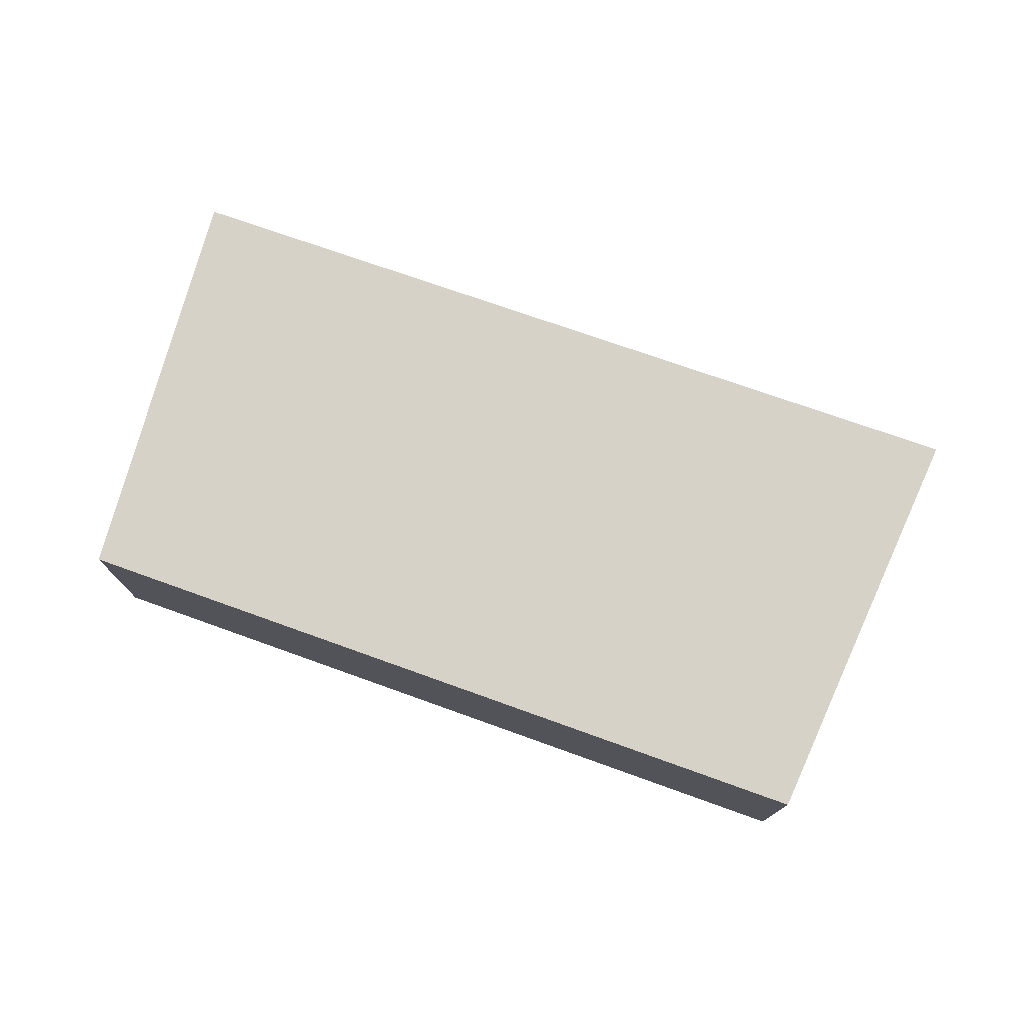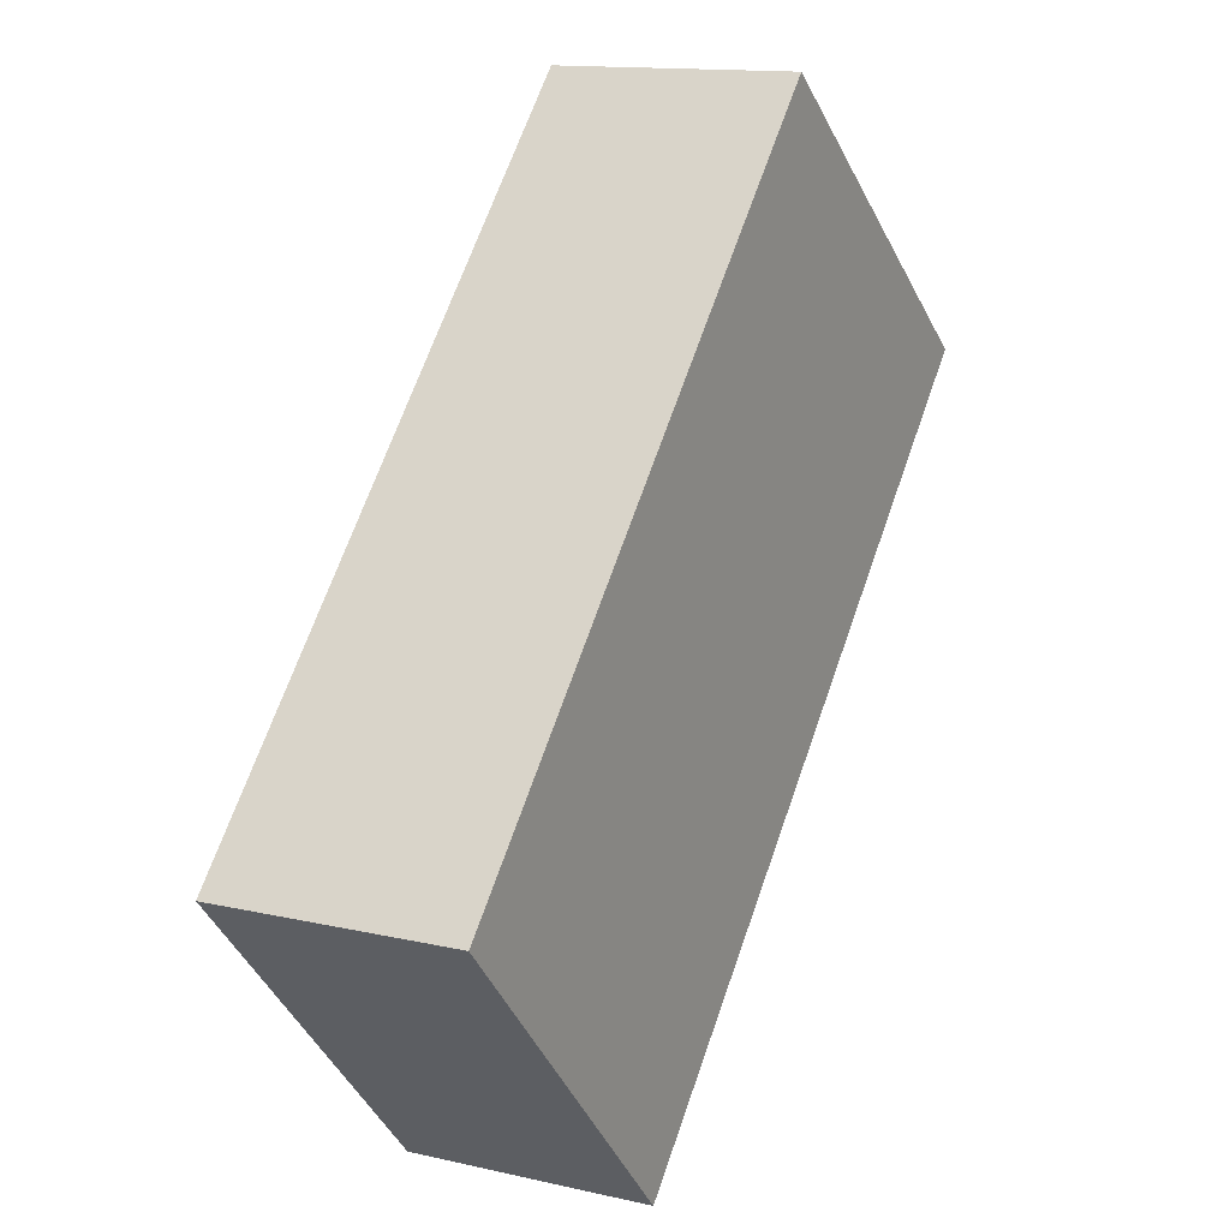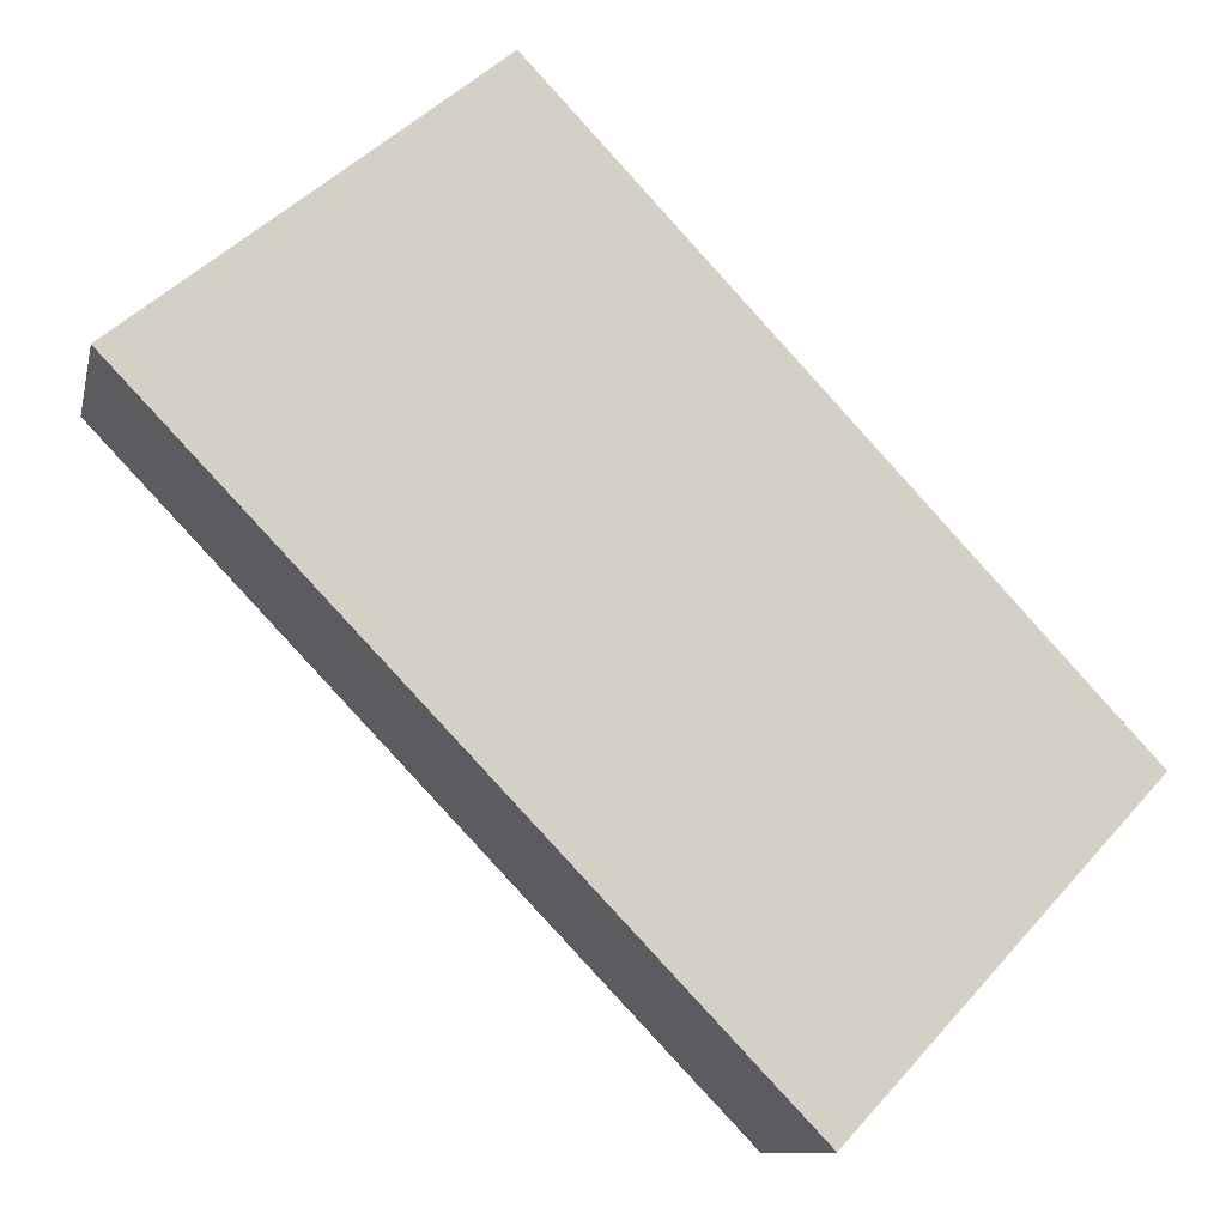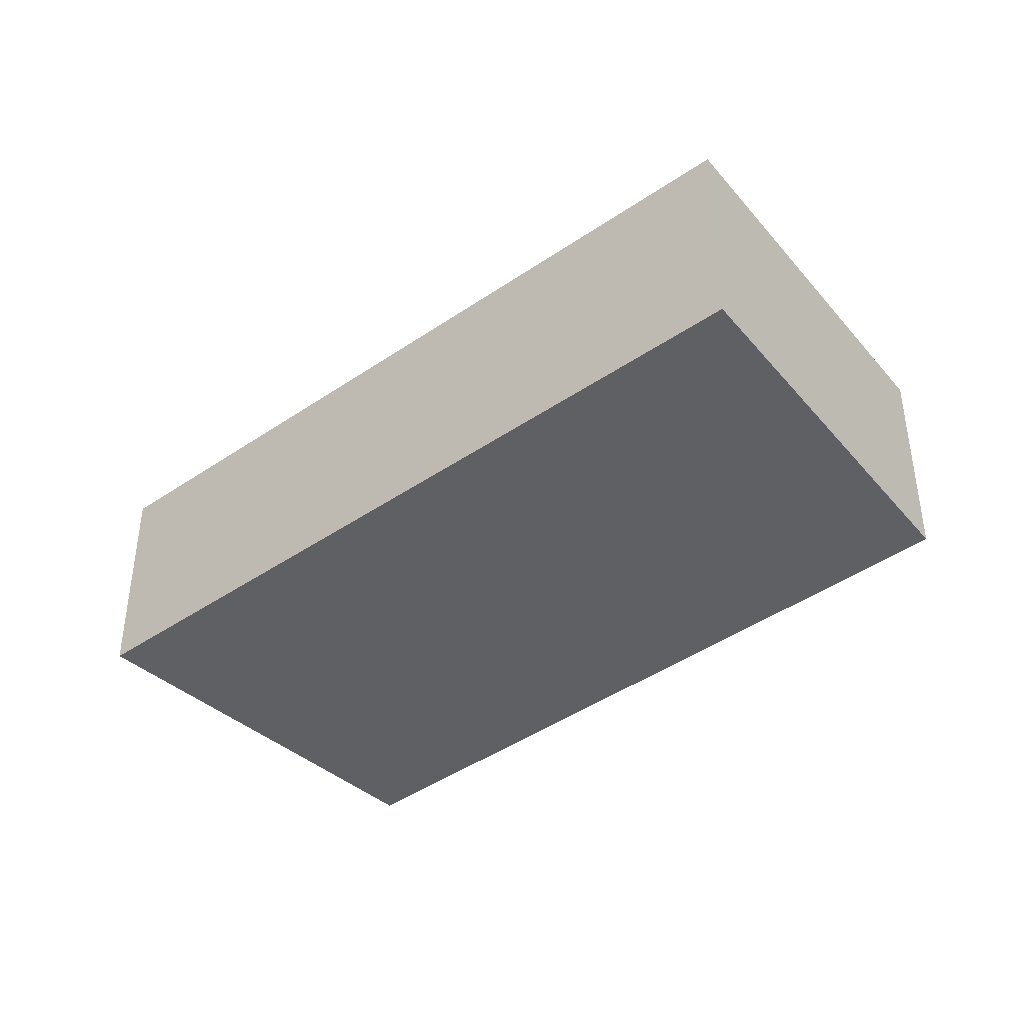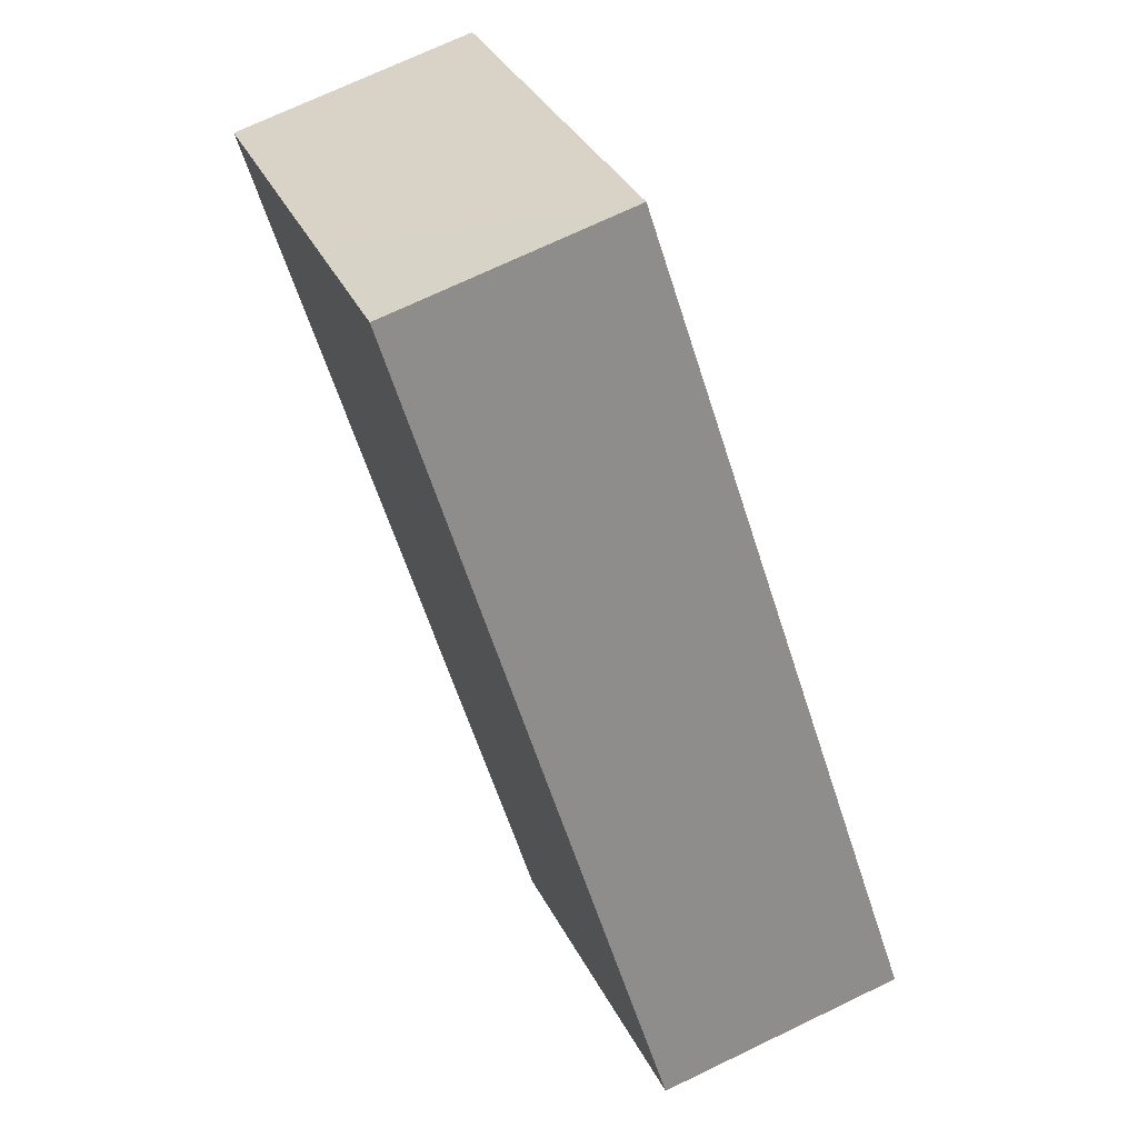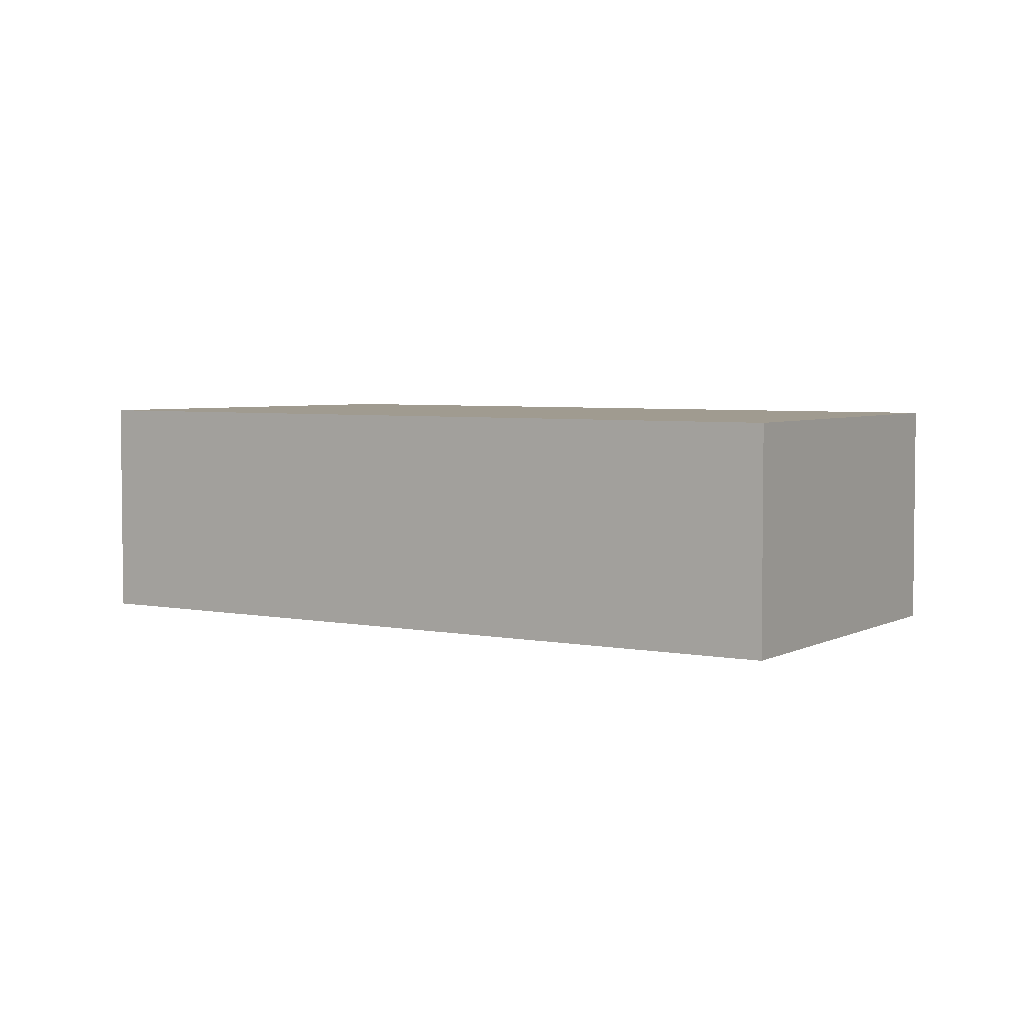
<metadata>
{"format":"obj","ext":"obj","renderer":"f3d","projection":"perspective","resolution":1024,"background":"white","views":[{"elev":77.3,"azim":-27.1,"up":"+Y"},{"elev":13.3,"azim":-62.3,"up":"+Z"},{"elev":-10.6,"azim":168.0,"up":"+Z"},{"elev":-42.2,"azim":173.3,"up":"+Y"},{"elev":71.1,"azim":-115.7,"up":"+Z"},{"elev":4.2,"azim":168.0,"up":"+Y"}]}
</metadata>
<code>
v  1.265 1.026 -1.362
v  2.963 1.026 2.122
v  3.896 1.026 1.375
v  2.411 1.026 2.566
v  0 1.026 6.282e-17
v  2.411 -1.571e-16 2.566
v  2.963 -1.299e-16 2.122
v  3.896 -8.419e-17 1.375
v  1.265 8.34e-17 -1.362
v  0 0 0
g defaultobject
f 1 2 3
f 2 1 4
f 4 1 5
f 6 2 4
f 2 6 3
f 3 6 7
f 3 7 8
f 8 1 3
f 1 8 9
f 10 4 5
f 4 10 6
f 9 5 1
f 5 9 10
f 7 9 8
f 9 7 6
f 9 6 10

</code>
